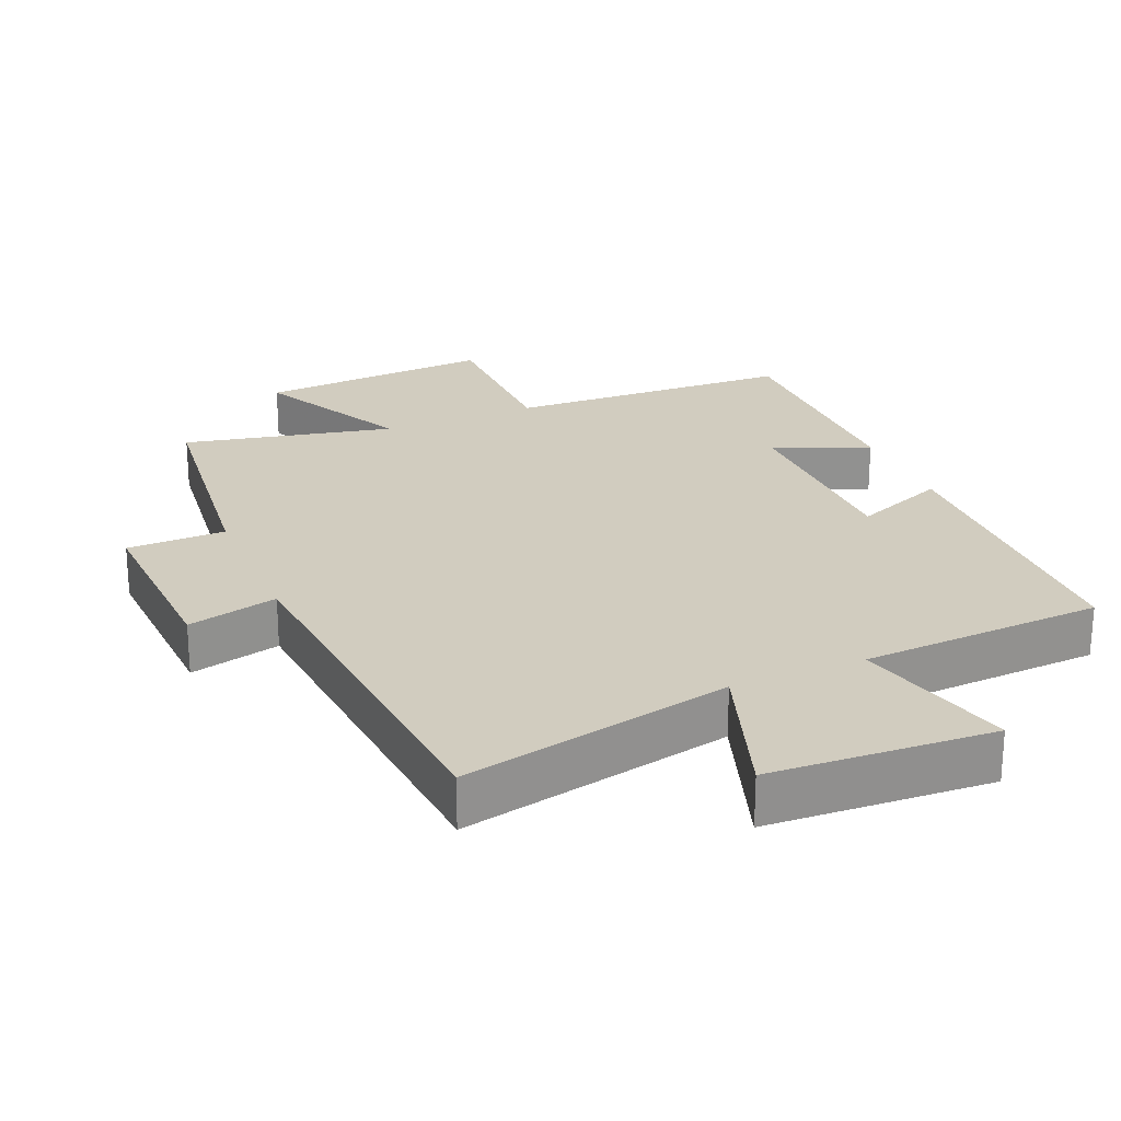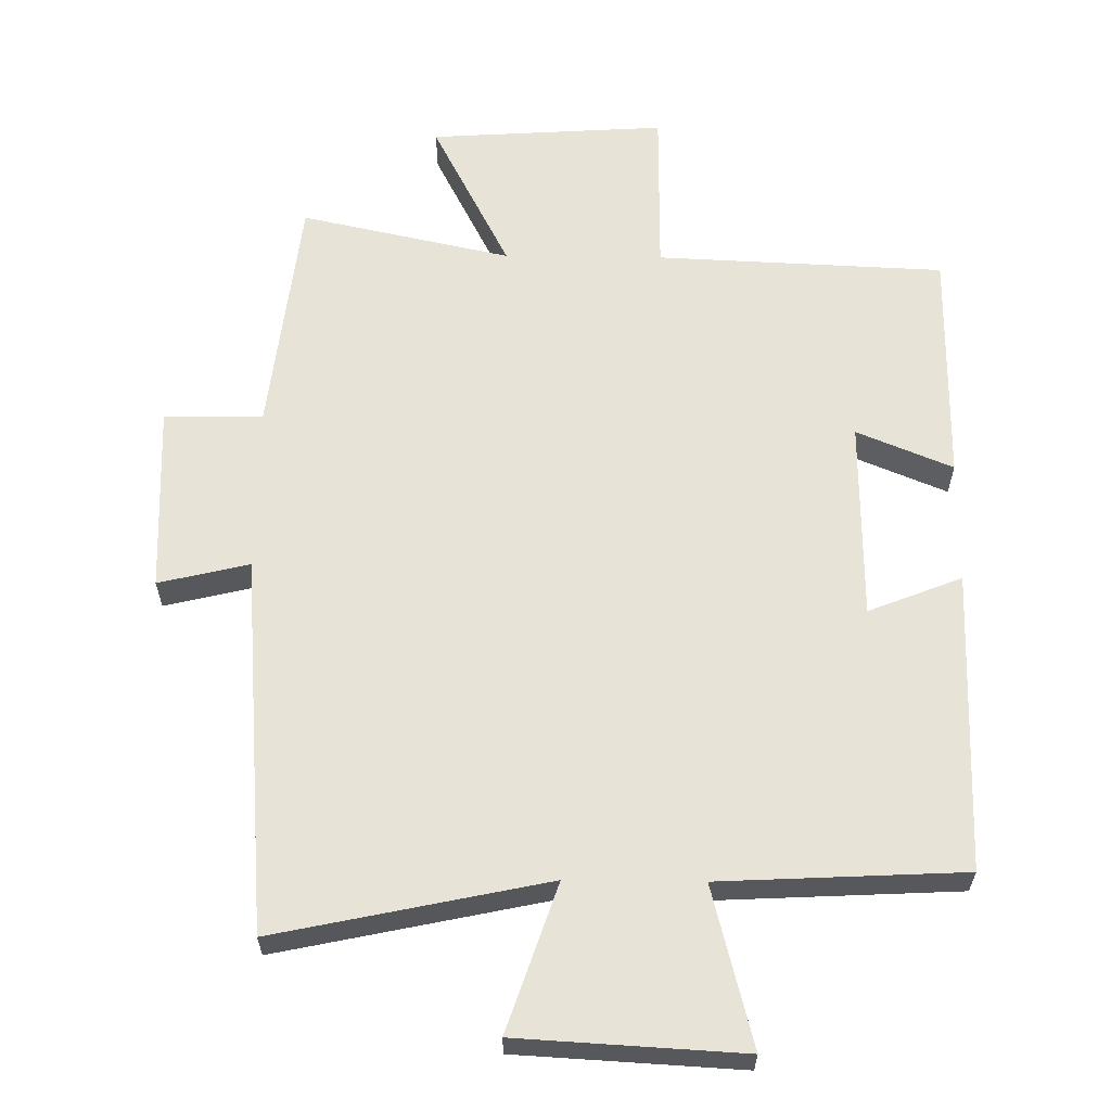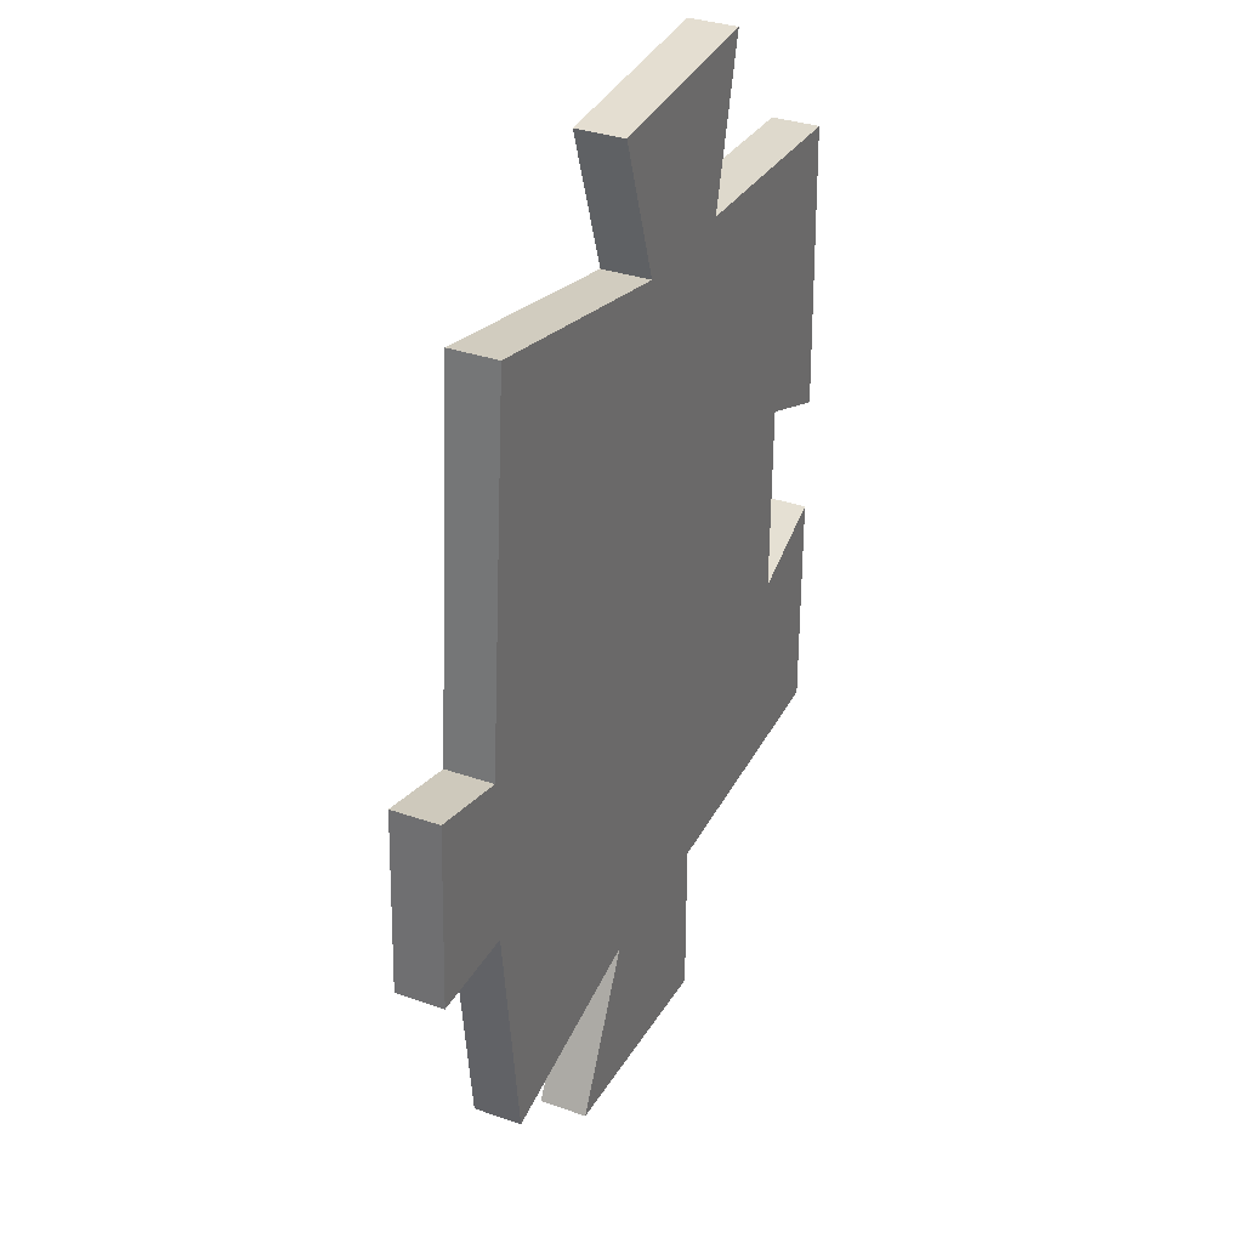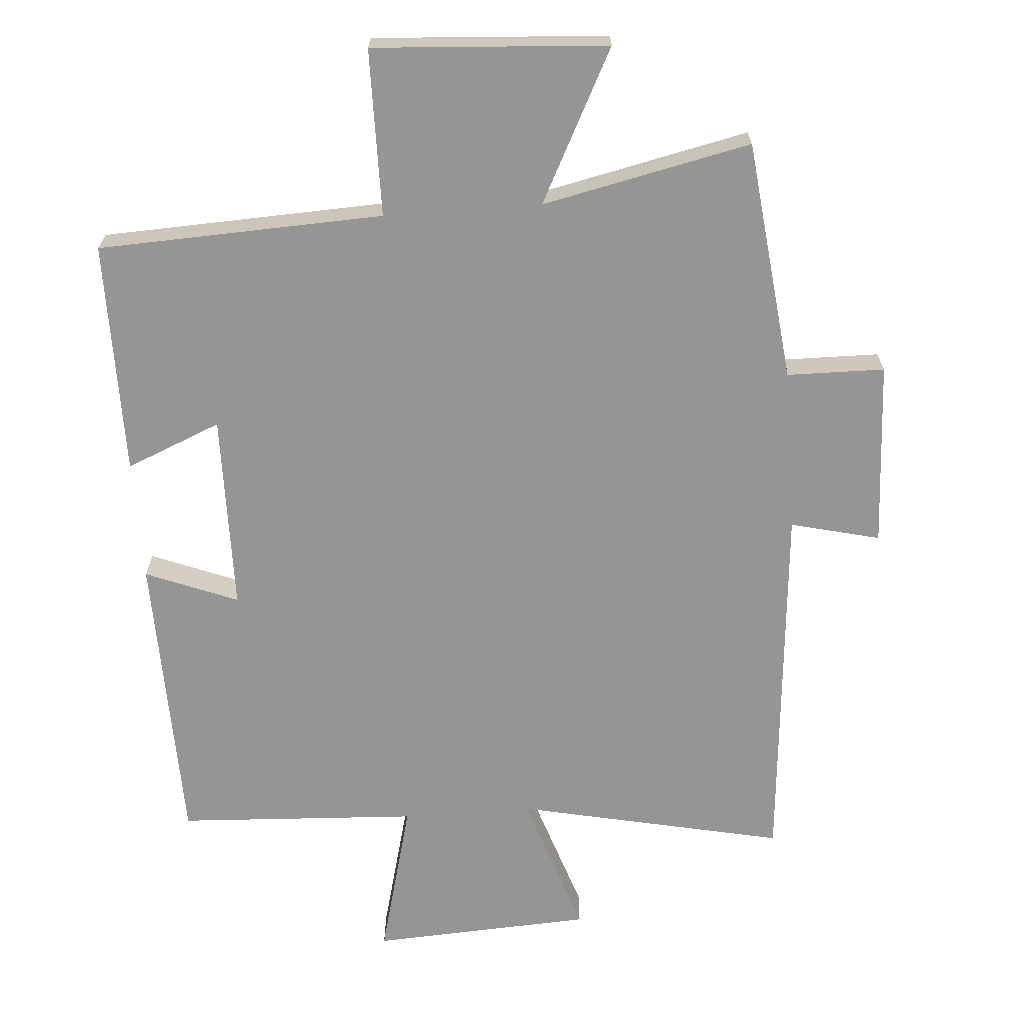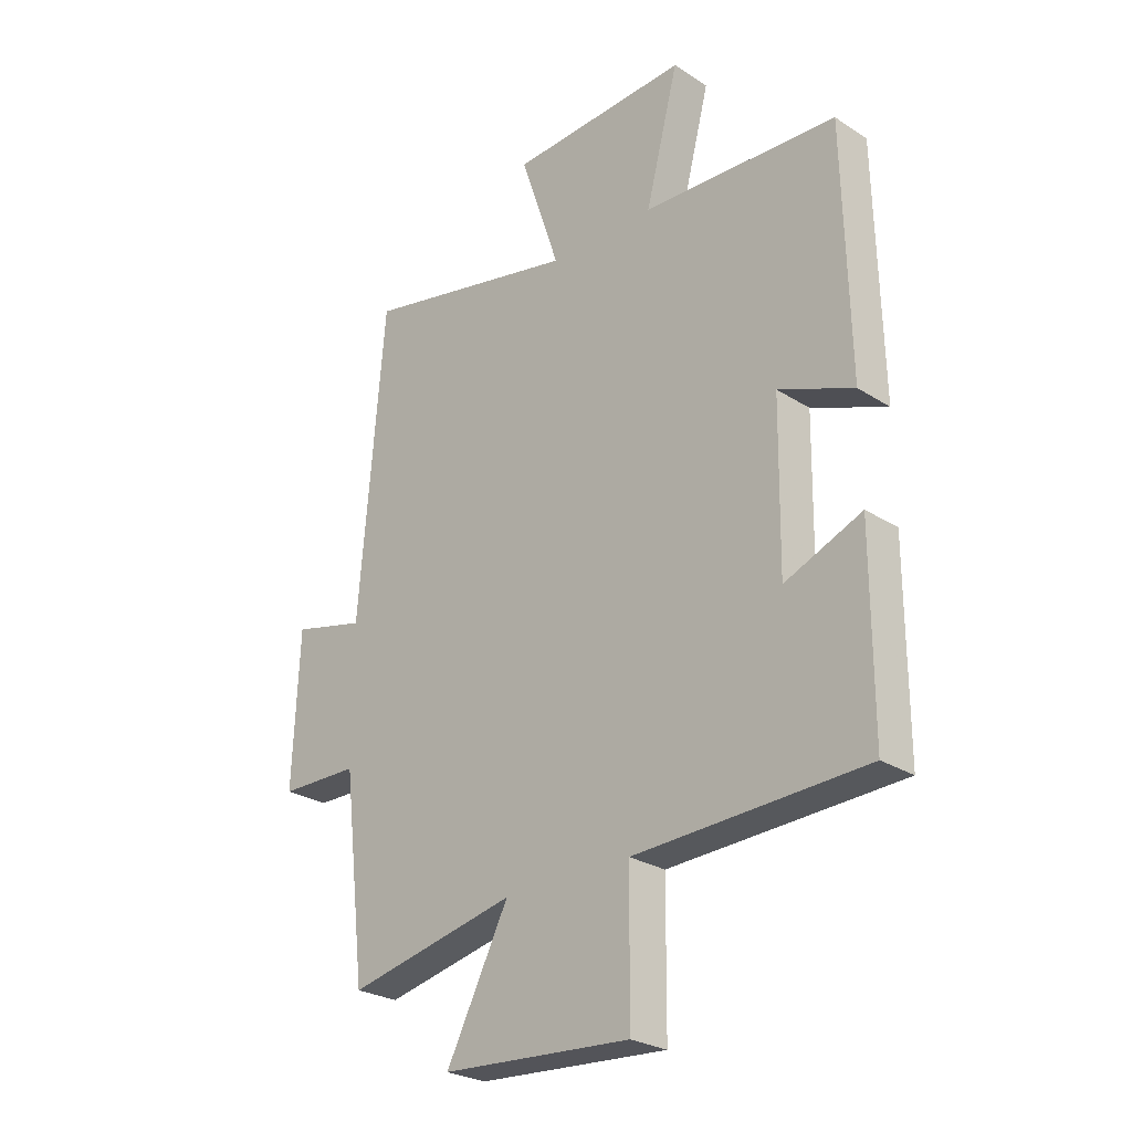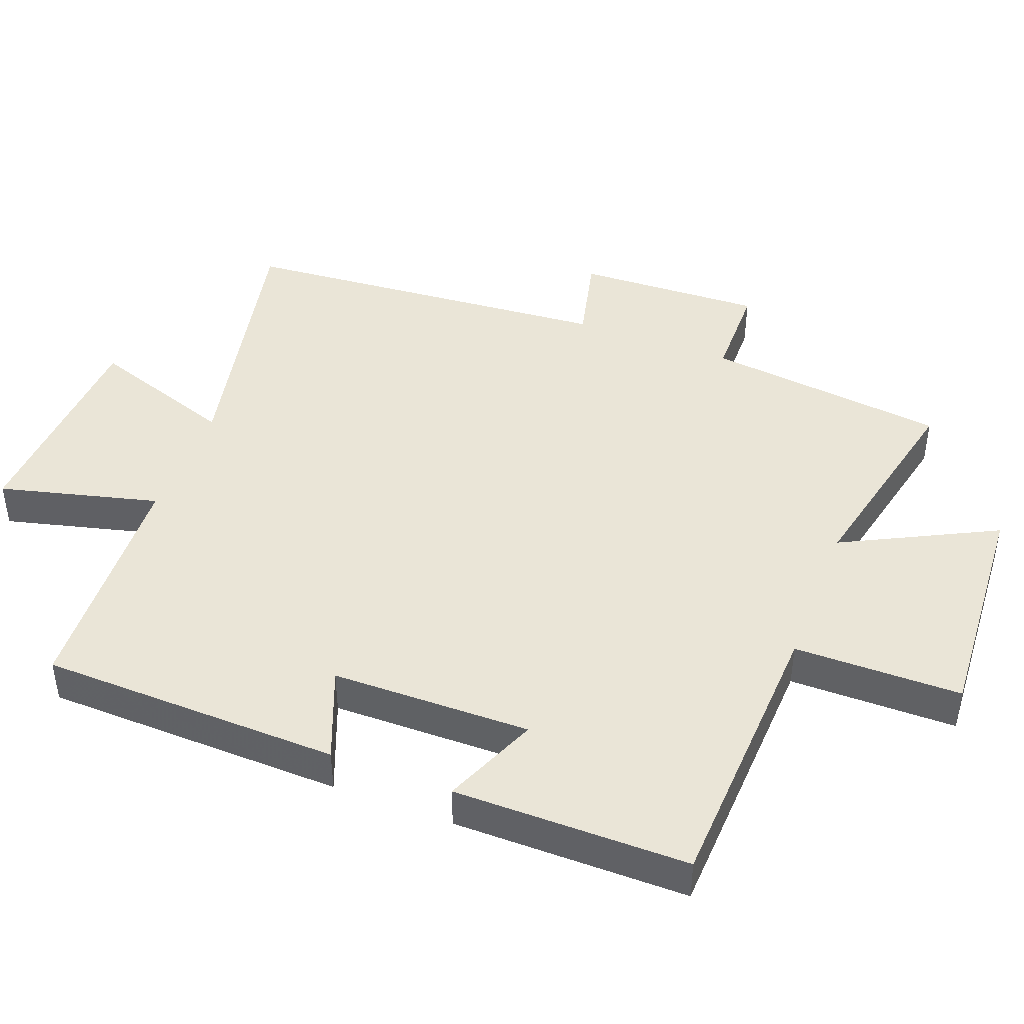
<metadata>
{"format":"obj","ext":"obj","renderer":"f3d","projection":"perspective","resolution":1024,"background":"white","views":[{"elev":24.2,"azim":-23.0,"up":"+Y"},{"elev":61.5,"azim":0.7,"up":"+Y"},{"elev":34.2,"azim":-64.7,"up":"+Z"},{"elev":-67.3,"azim":-175.8,"up":"+Y"},{"elev":-26.4,"azim":44.8,"up":"+Z"},{"elev":44.1,"azim":111.0,"up":"+Y"}]}
</metadata>
<code>
v -0.454 0.07 0.584
v -0.059 0.07 0.5
v -0.131 0.07 0.715
v 0.195 0.07 0.733
v 0.135 0.07 0.5
v 0.49 0.07 0.482
v 0.5 0.07 0.042
v 0.364 0.07 0.096
v 0.36 0.07 -0.196
v 0.5 0.07 -0.138
v 0.5 0.07 -0.482
v 0.08 0.07 -0.5
v 0.078 0.07 -0.745
v -0.266 0.07 -0.723
v -0.152 0.07 -0.5
v -0.459 0.07 -0.567
v -0.5 0.07 -0.212
v -0.644 0.07 -0.21
v -0.632 0.07 0.064
v -0.5 0.07 0.032
v -0.454 0 0.584
v -0.059 0 0.5
v -0.131 0 0.715
v 0.195 0 0.733
v 0.135 0 0.5
v 0.49 0 0.482
v 0.5 0 0.042
v 0.364 0 0.096
v 0.36 0 -0.196
v 0.5 0 -0.138
v 0.5 0 -0.482
v 0.08 0 -0.5
v 0.078 0 -0.745
v -0.266 0 -0.723
v -0.152 0 -0.5
v -0.459 0 -0.567
v -0.5 0 -0.212
v -0.644 0 -0.21
v -0.632 0 0.064
v -0.5 0 0.032
f 17 18 19 20
f 15 16 17 20
f 15 20 1 2
f 12 13 14 15
f 12 15 2
f 9 10 11 12
f 8 9 12 2
f 5 6 7 8
f 5 8 2 3
f 3 4 5
f 40 39 38 37
f 40 37 36 35
f 22 21 40 35
f 35 34 33 32
f 22 35 32
f 32 31 30 29
f 22 32 29 28
f 28 27 26 25
f 23 22 28 25
f 25 24 23
f 1 21 22 2
f 2 22 23 3
f 3 23 24 4
f 4 24 25 5
f 5 25 26 6
f 6 26 27 7
f 7 27 28 8
f 8 28 29 9
f 9 29 30 10
f 10 30 31 11
f 11 31 32 12
f 12 32 33 13
f 13 33 34 14
f 14 34 35 15
f 15 35 36 16
f 16 36 37 17
f 17 37 38 18
f 18 38 39 19
f 19 39 40 20
f 20 40 21 1

</code>
